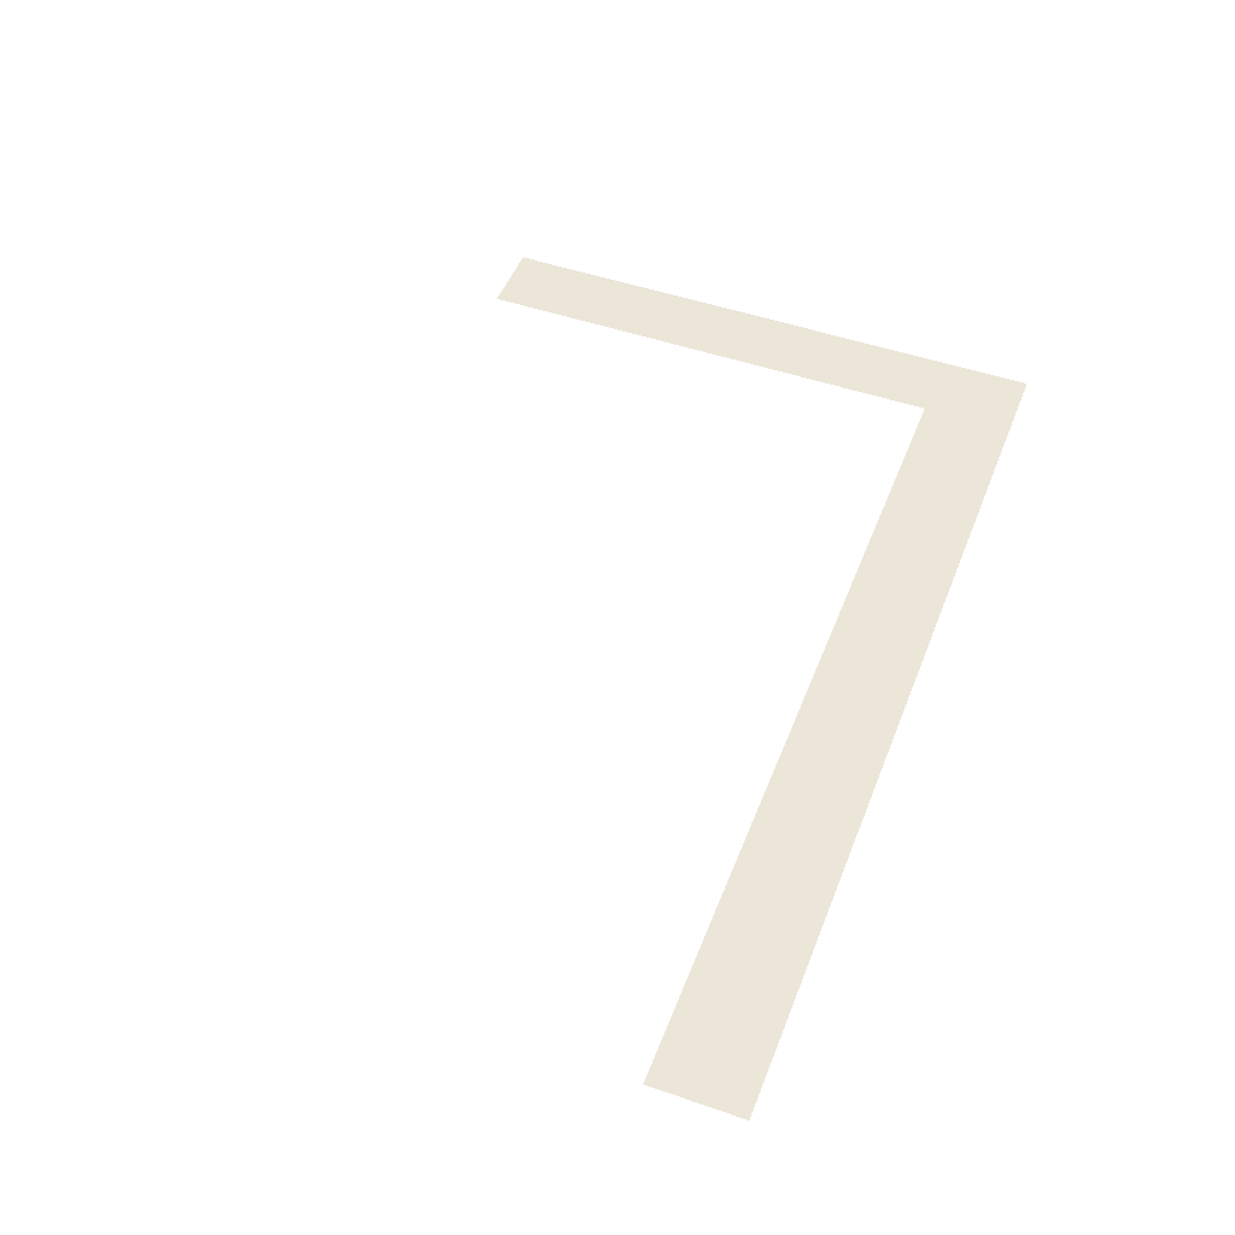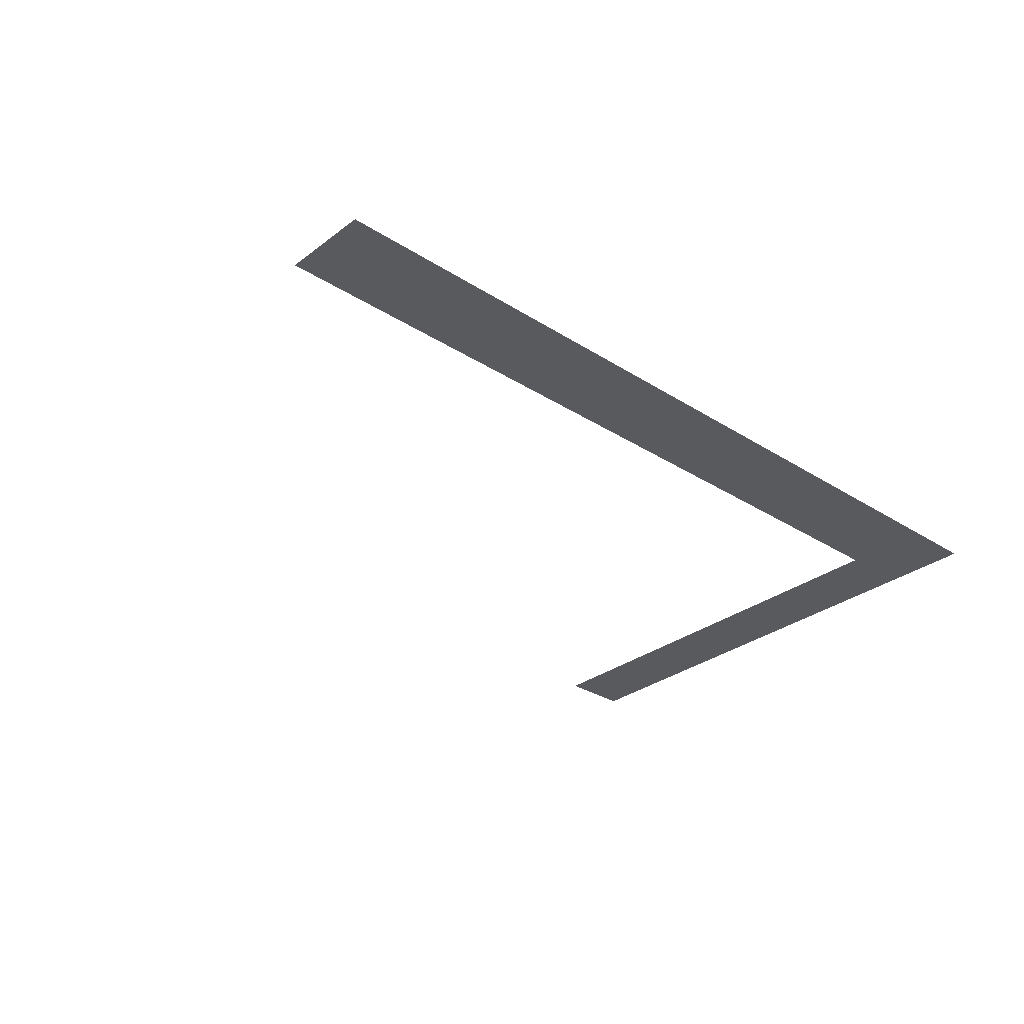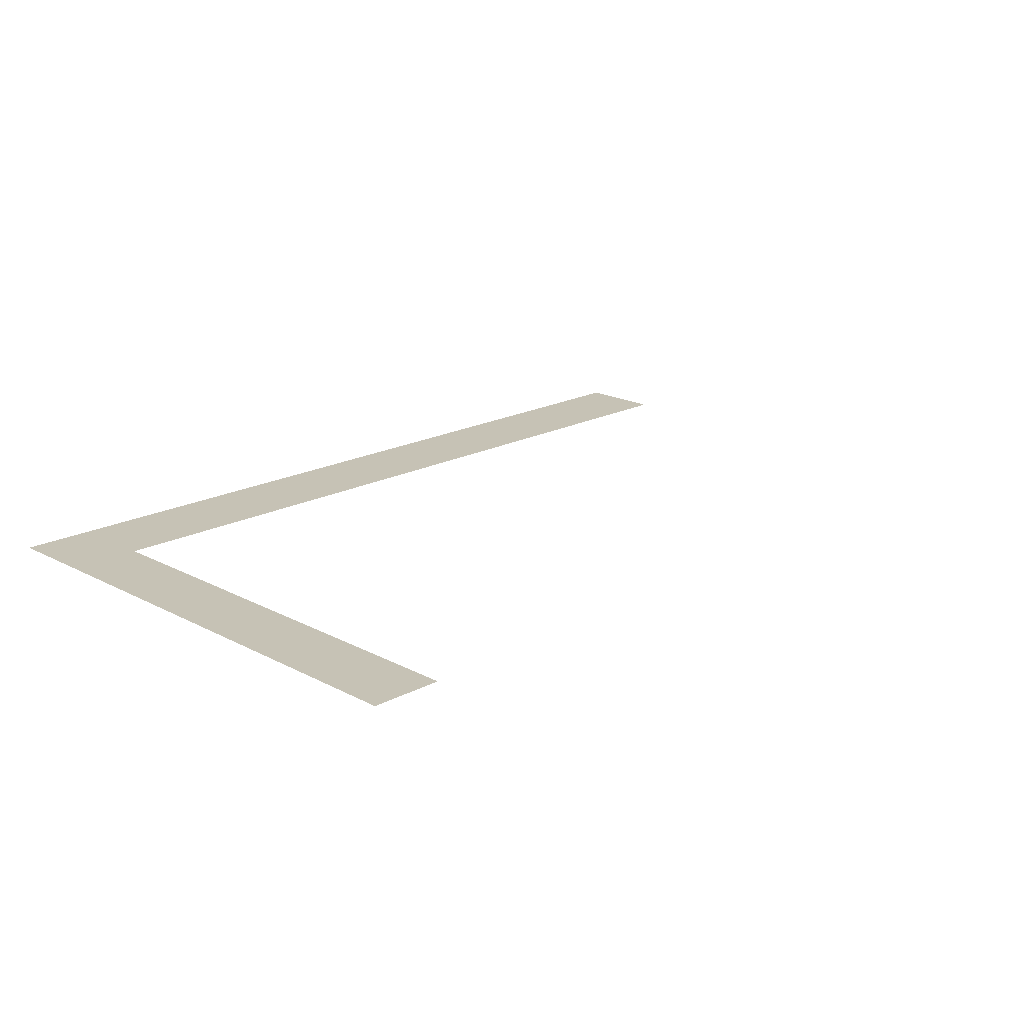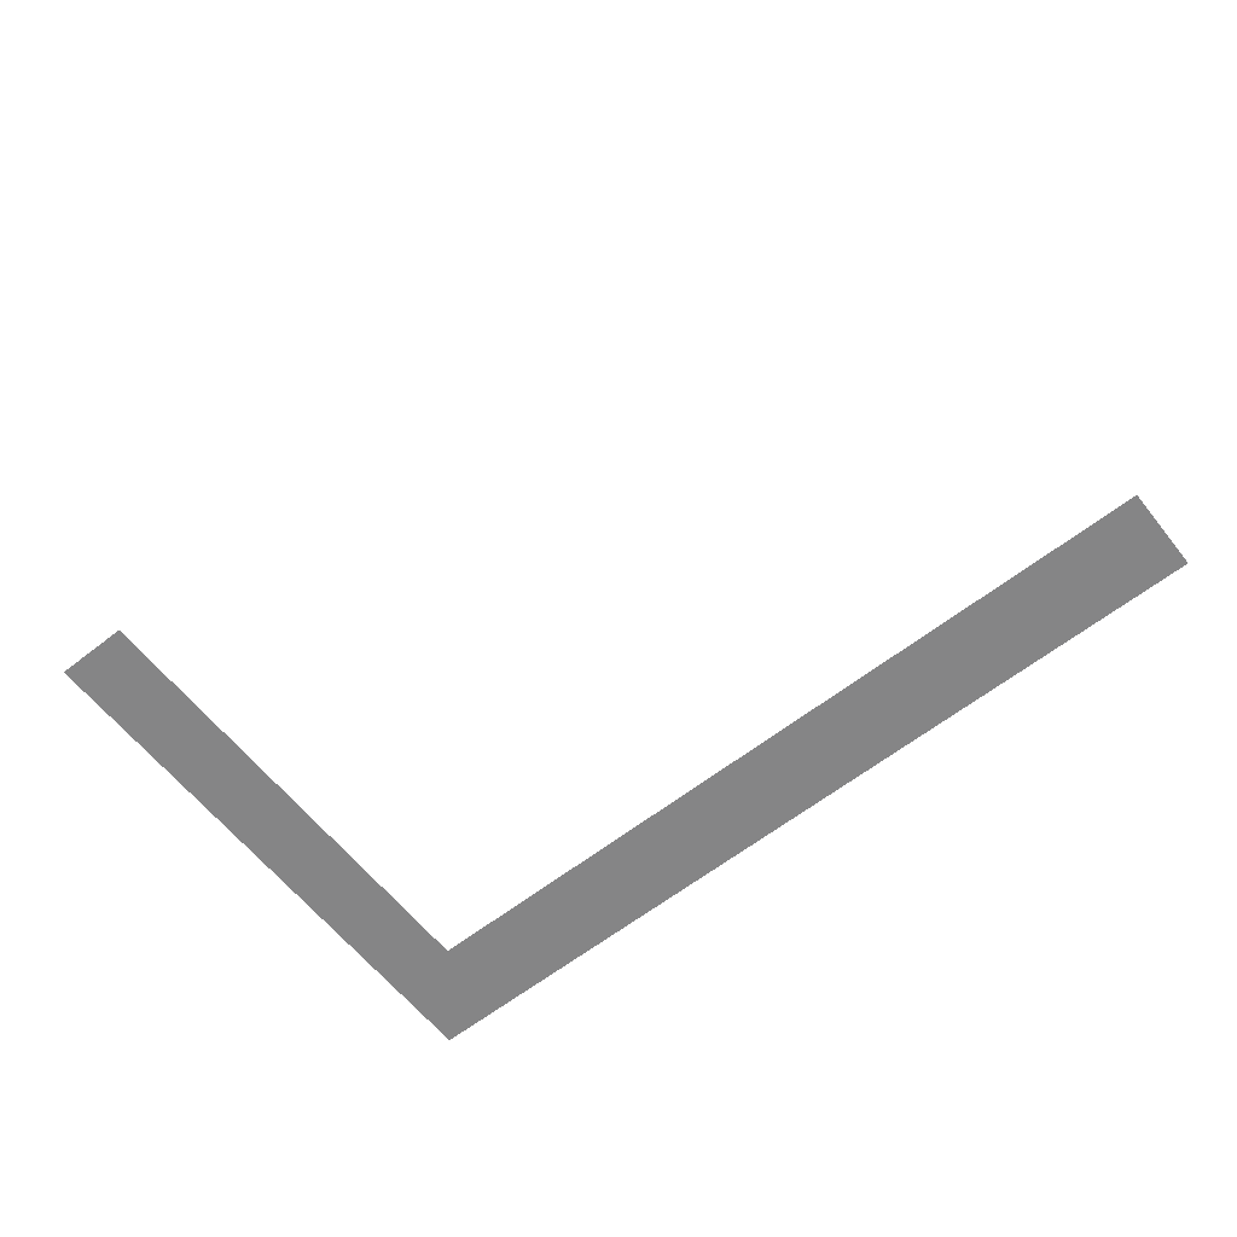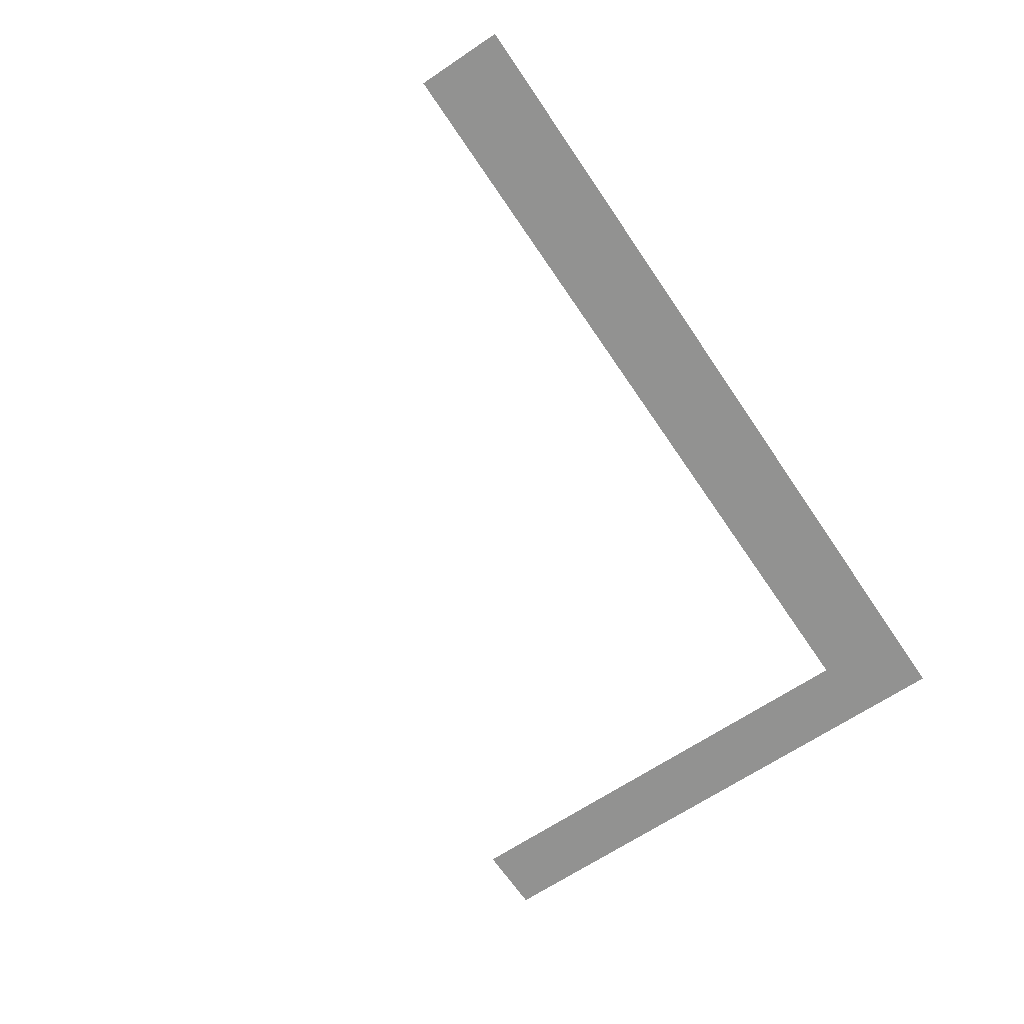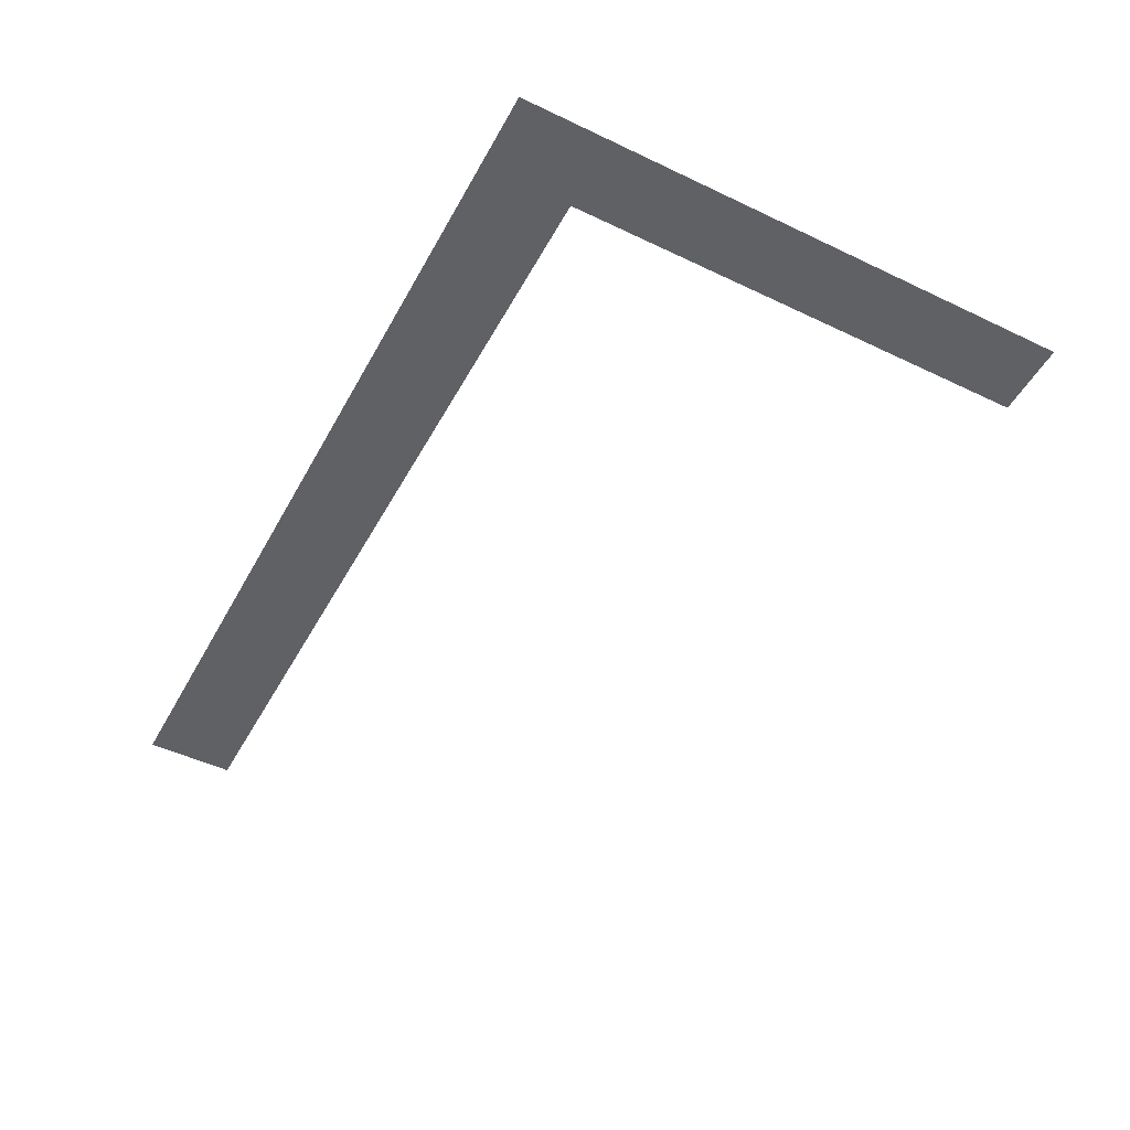
<metadata>
{"format":"obj","ext":"obj","renderer":"f3d","projection":"perspective","resolution":1024,"background":"white","views":[{"elev":49.3,"azim":-69.1,"up":"+Y"},{"elev":-30.6,"azim":-42.6,"up":"+Y"},{"elev":18.9,"azim":135.0,"up":"+Y"},{"elev":-61.9,"azim":-141.6,"up":"+Y"},{"elev":-66.3,"azim":-56.0,"up":"+Y"},{"elev":-49.0,"azim":62.1,"up":"+Y"}]}
</metadata>
<code>
o mesh164/mesh164-geometry#mesh164-geometry
v -0.01159 0.1047 -0.004251
v -0.01445 0.1047 -0.007707
v -0.01159 0.1047 -0.02619
v -0.04653 0.1047 -0.004251
v -0.01445 0.1047 -0.02619
v -0.04653 0.1047 -0.007707
f 1 2 3
f 2 1 4
f 3 2 1
f 4 1 2
f 3 2 5
f 5 2 3
f 2 4 6
f 6 4 2

</code>
